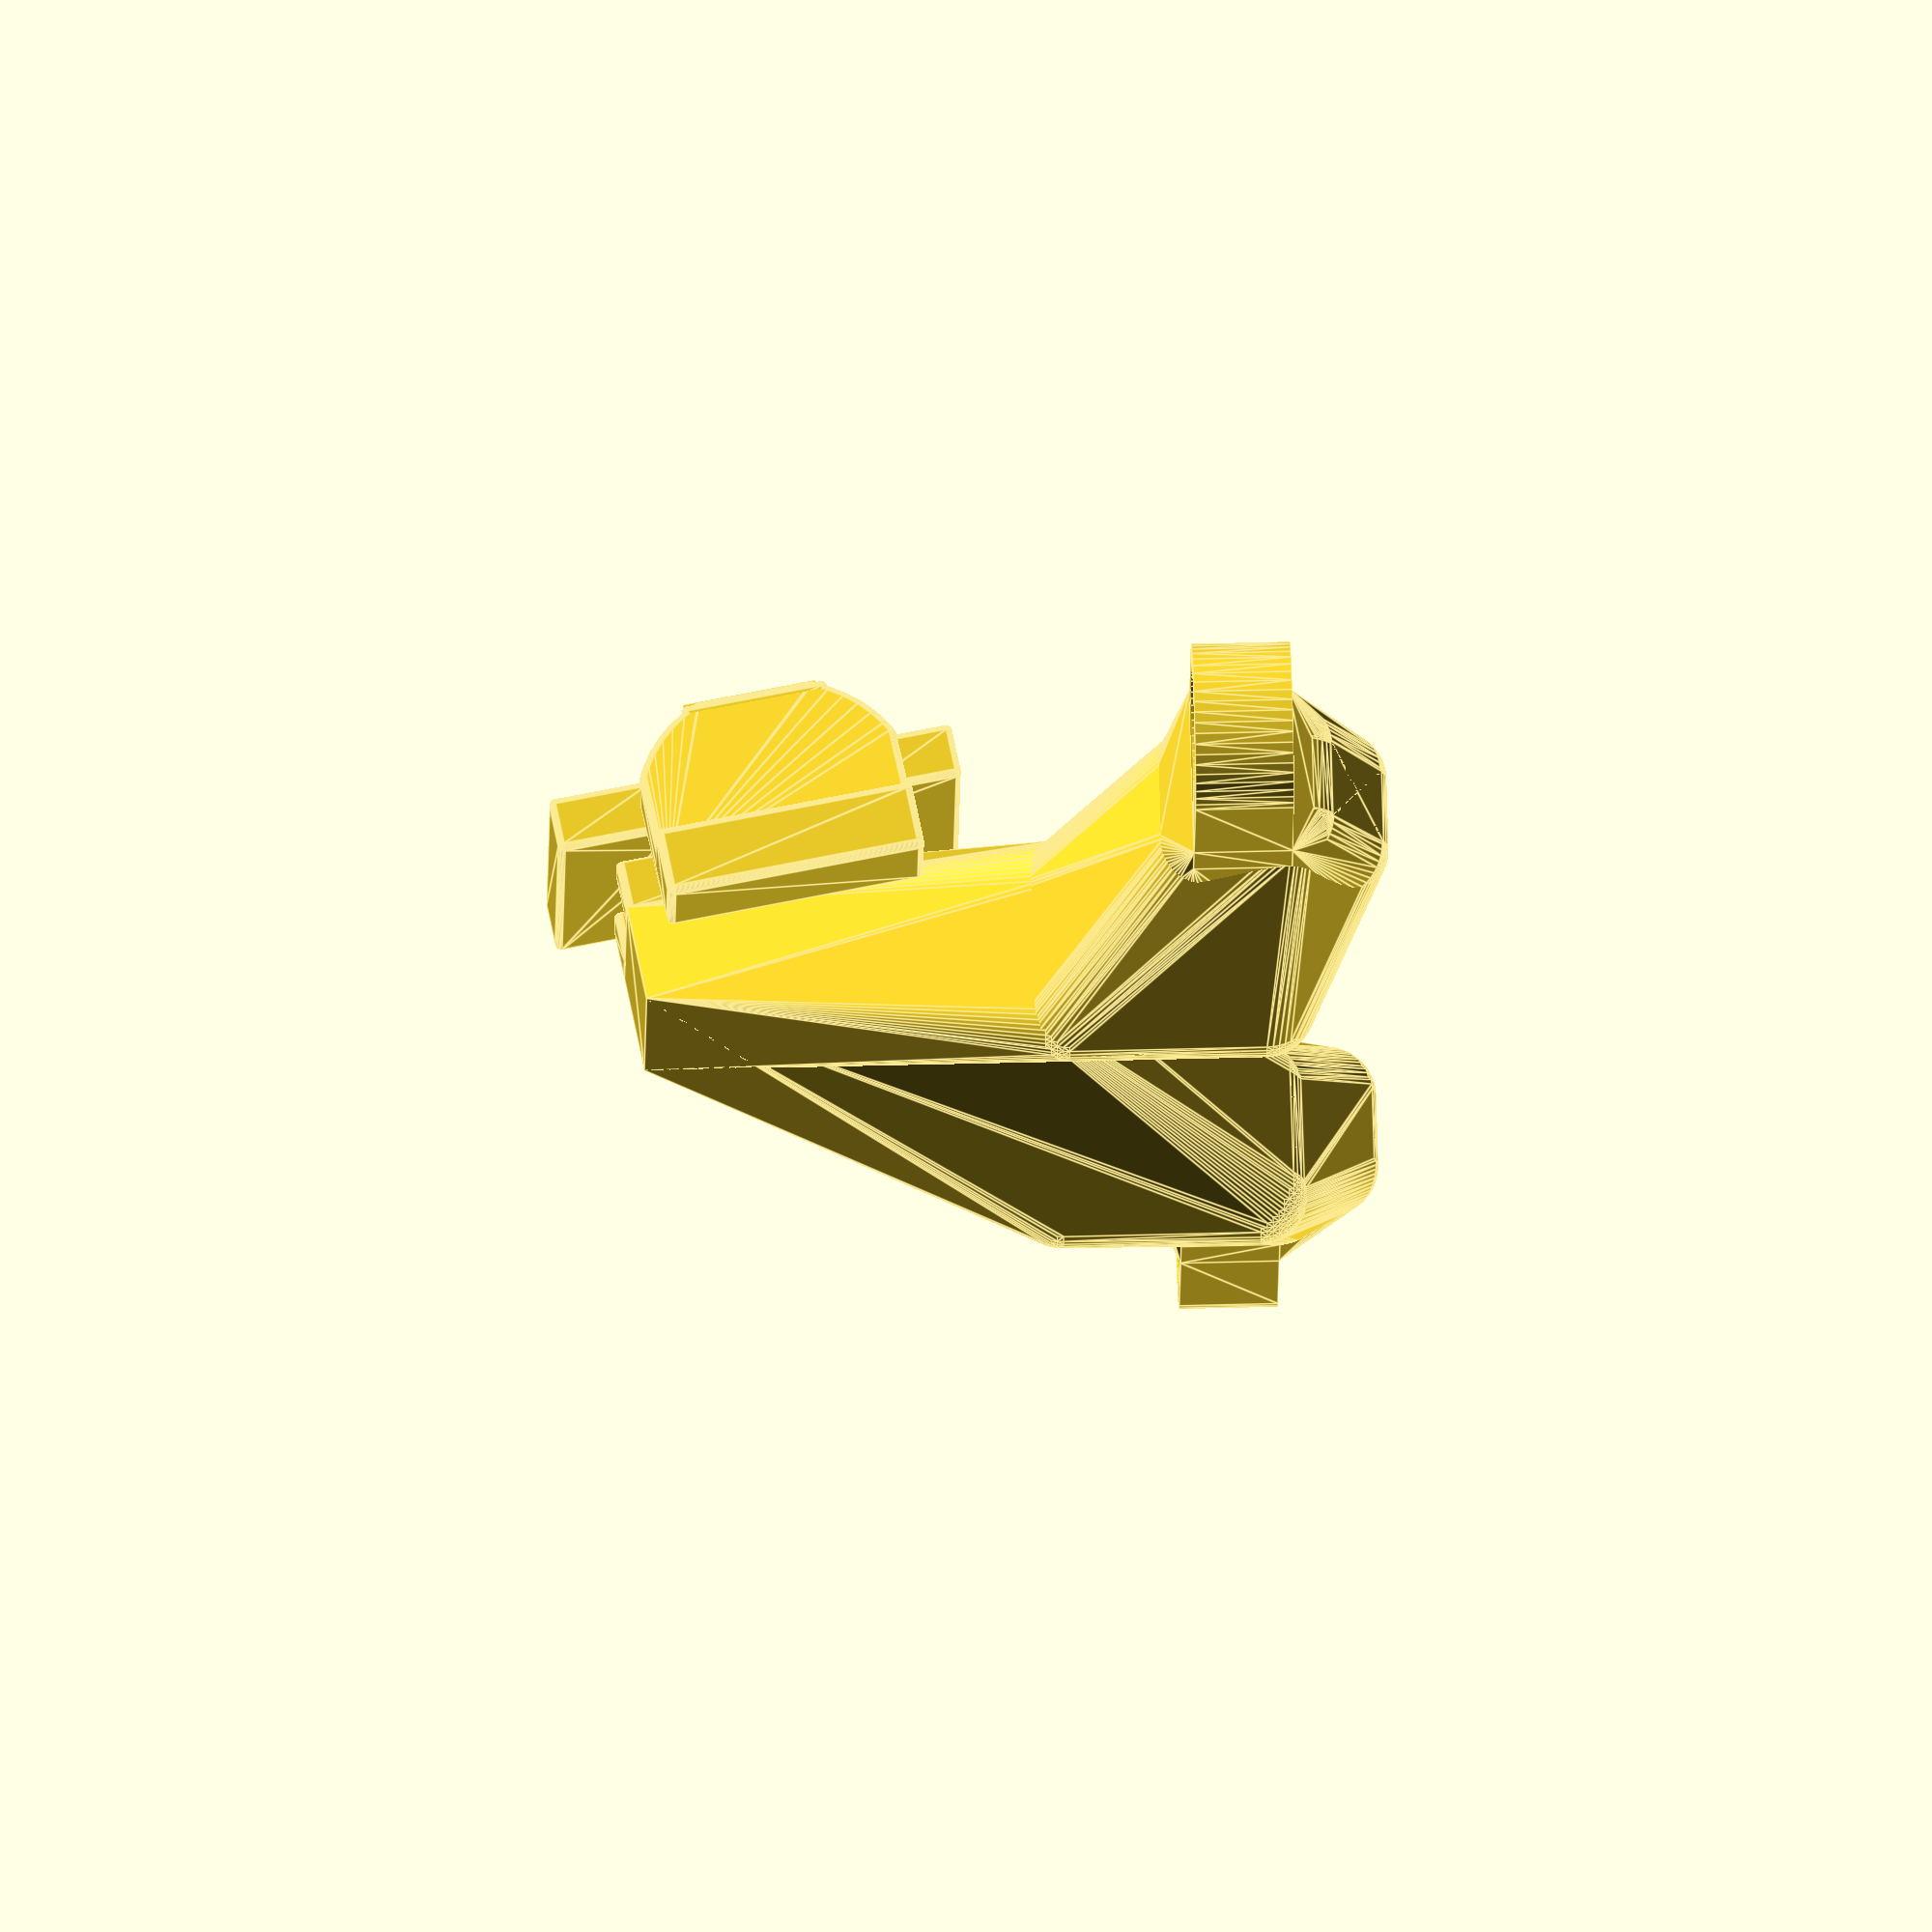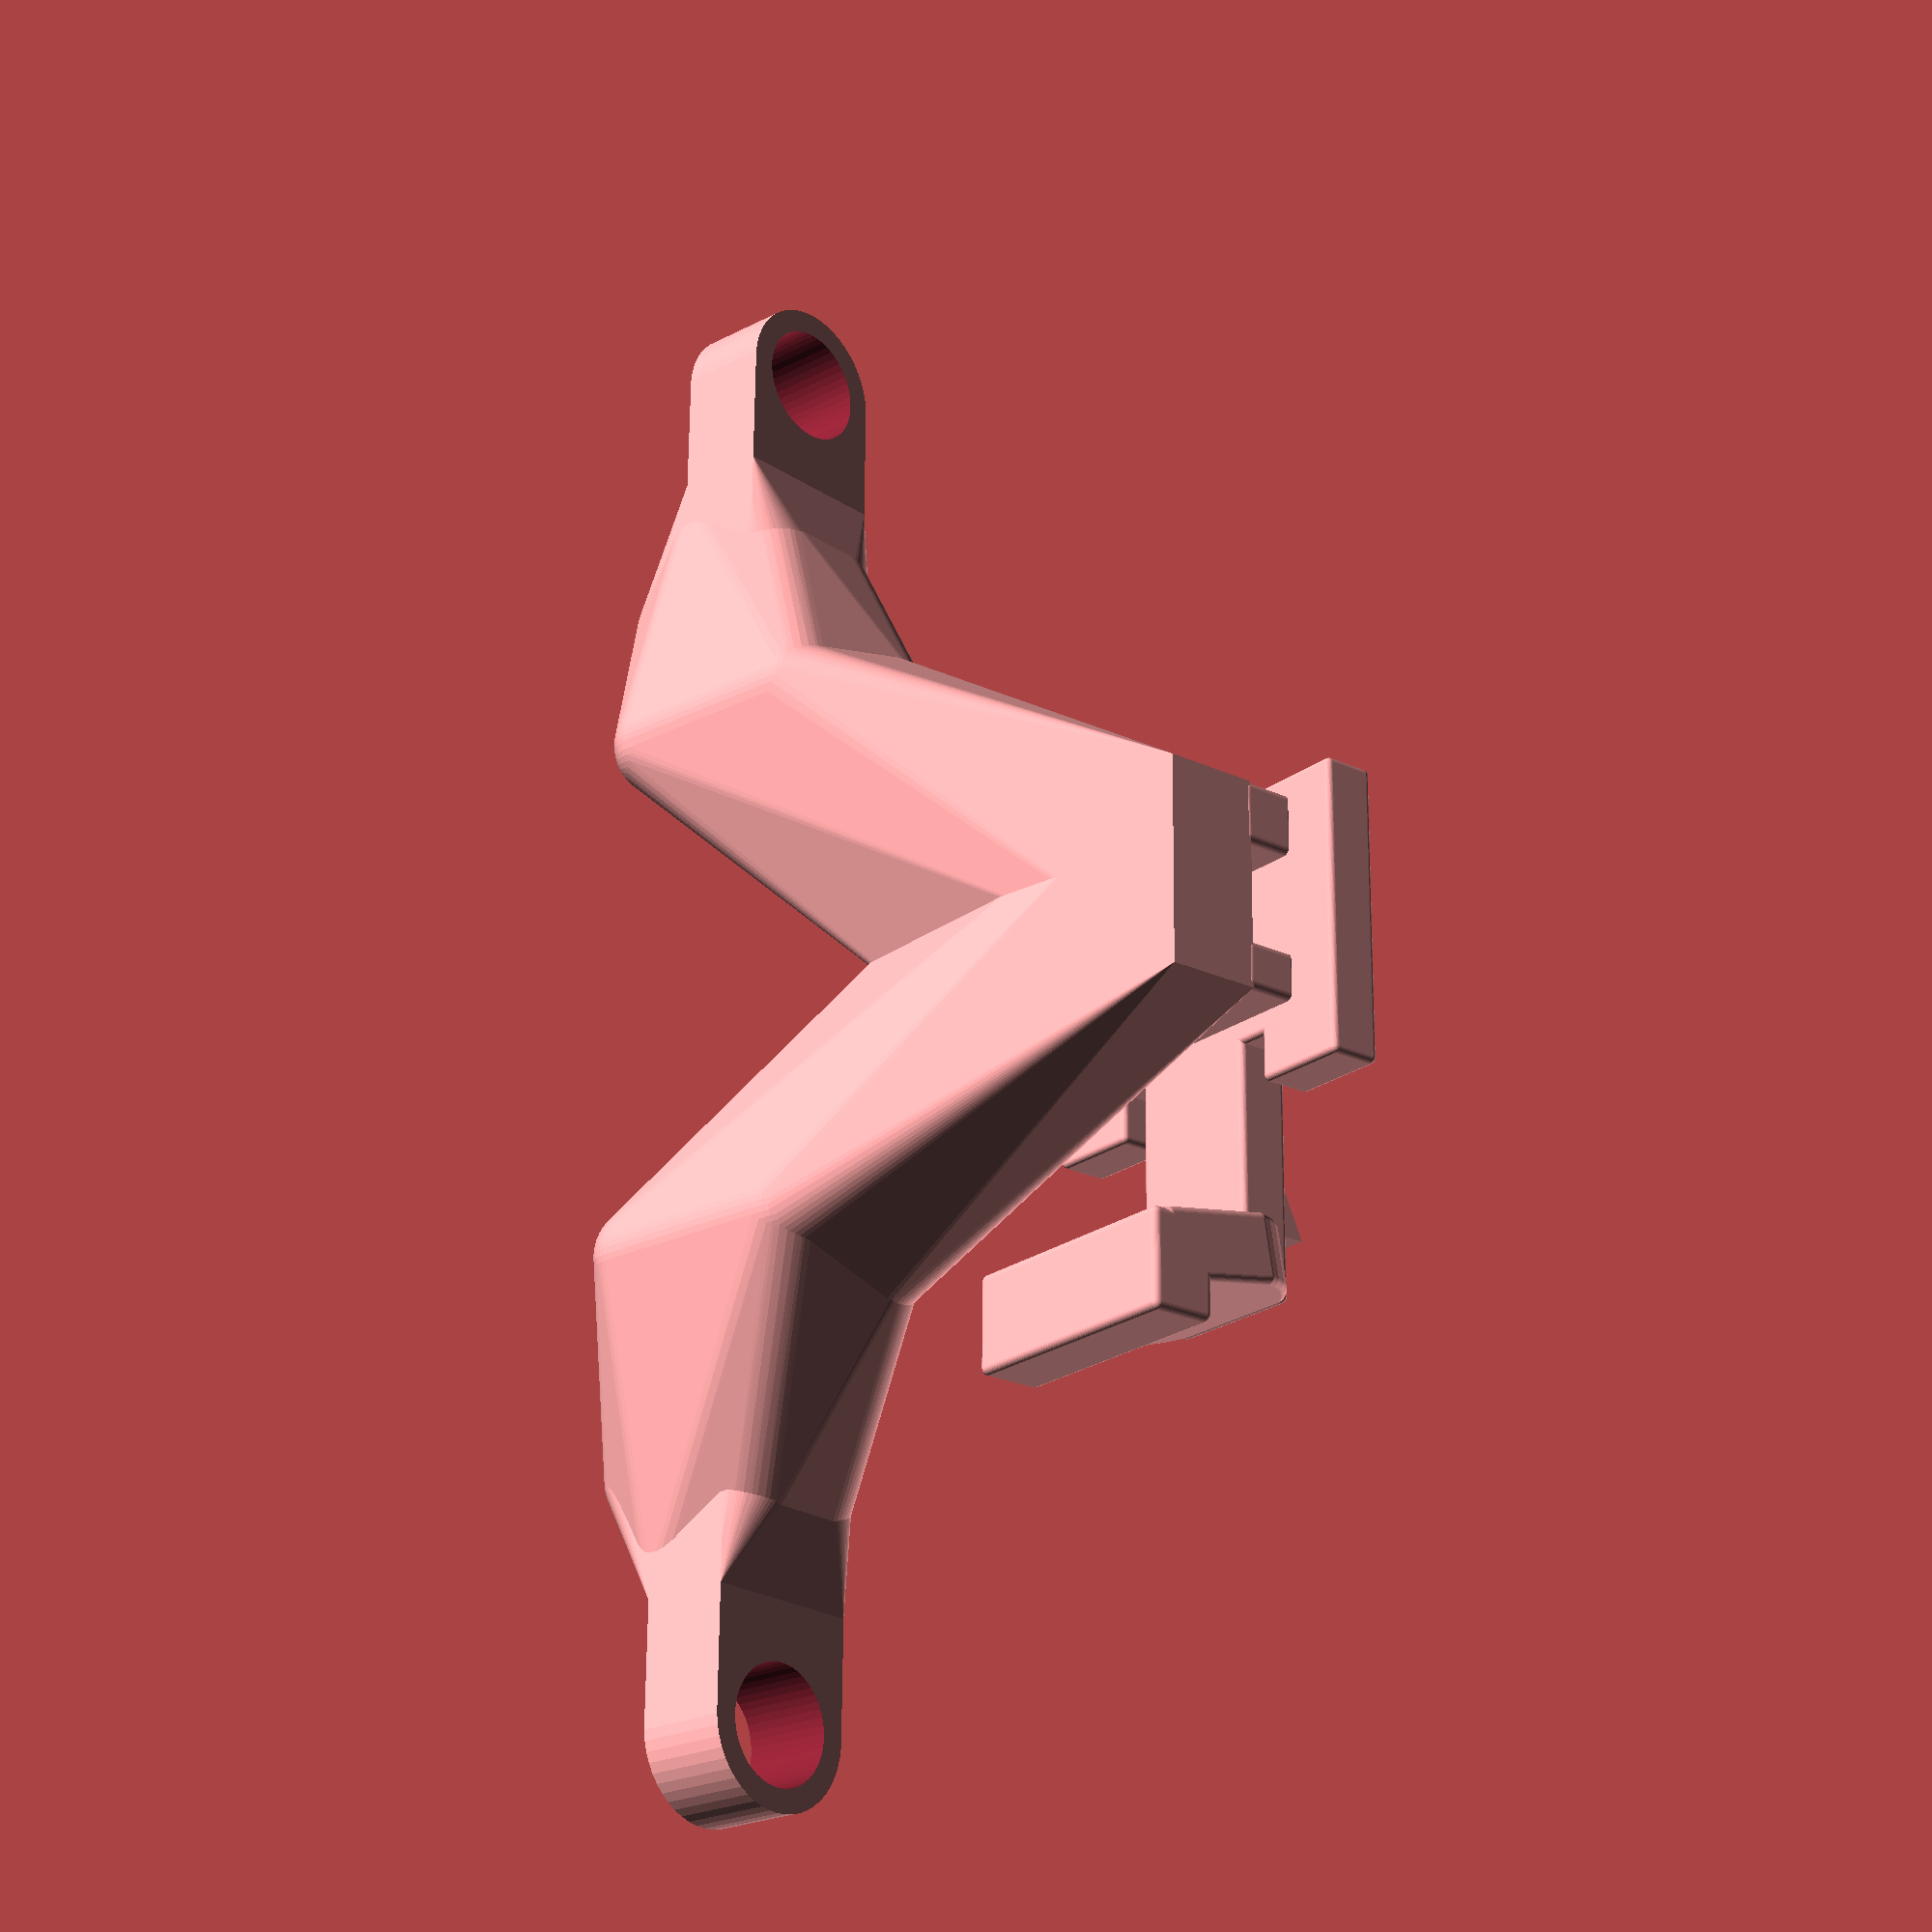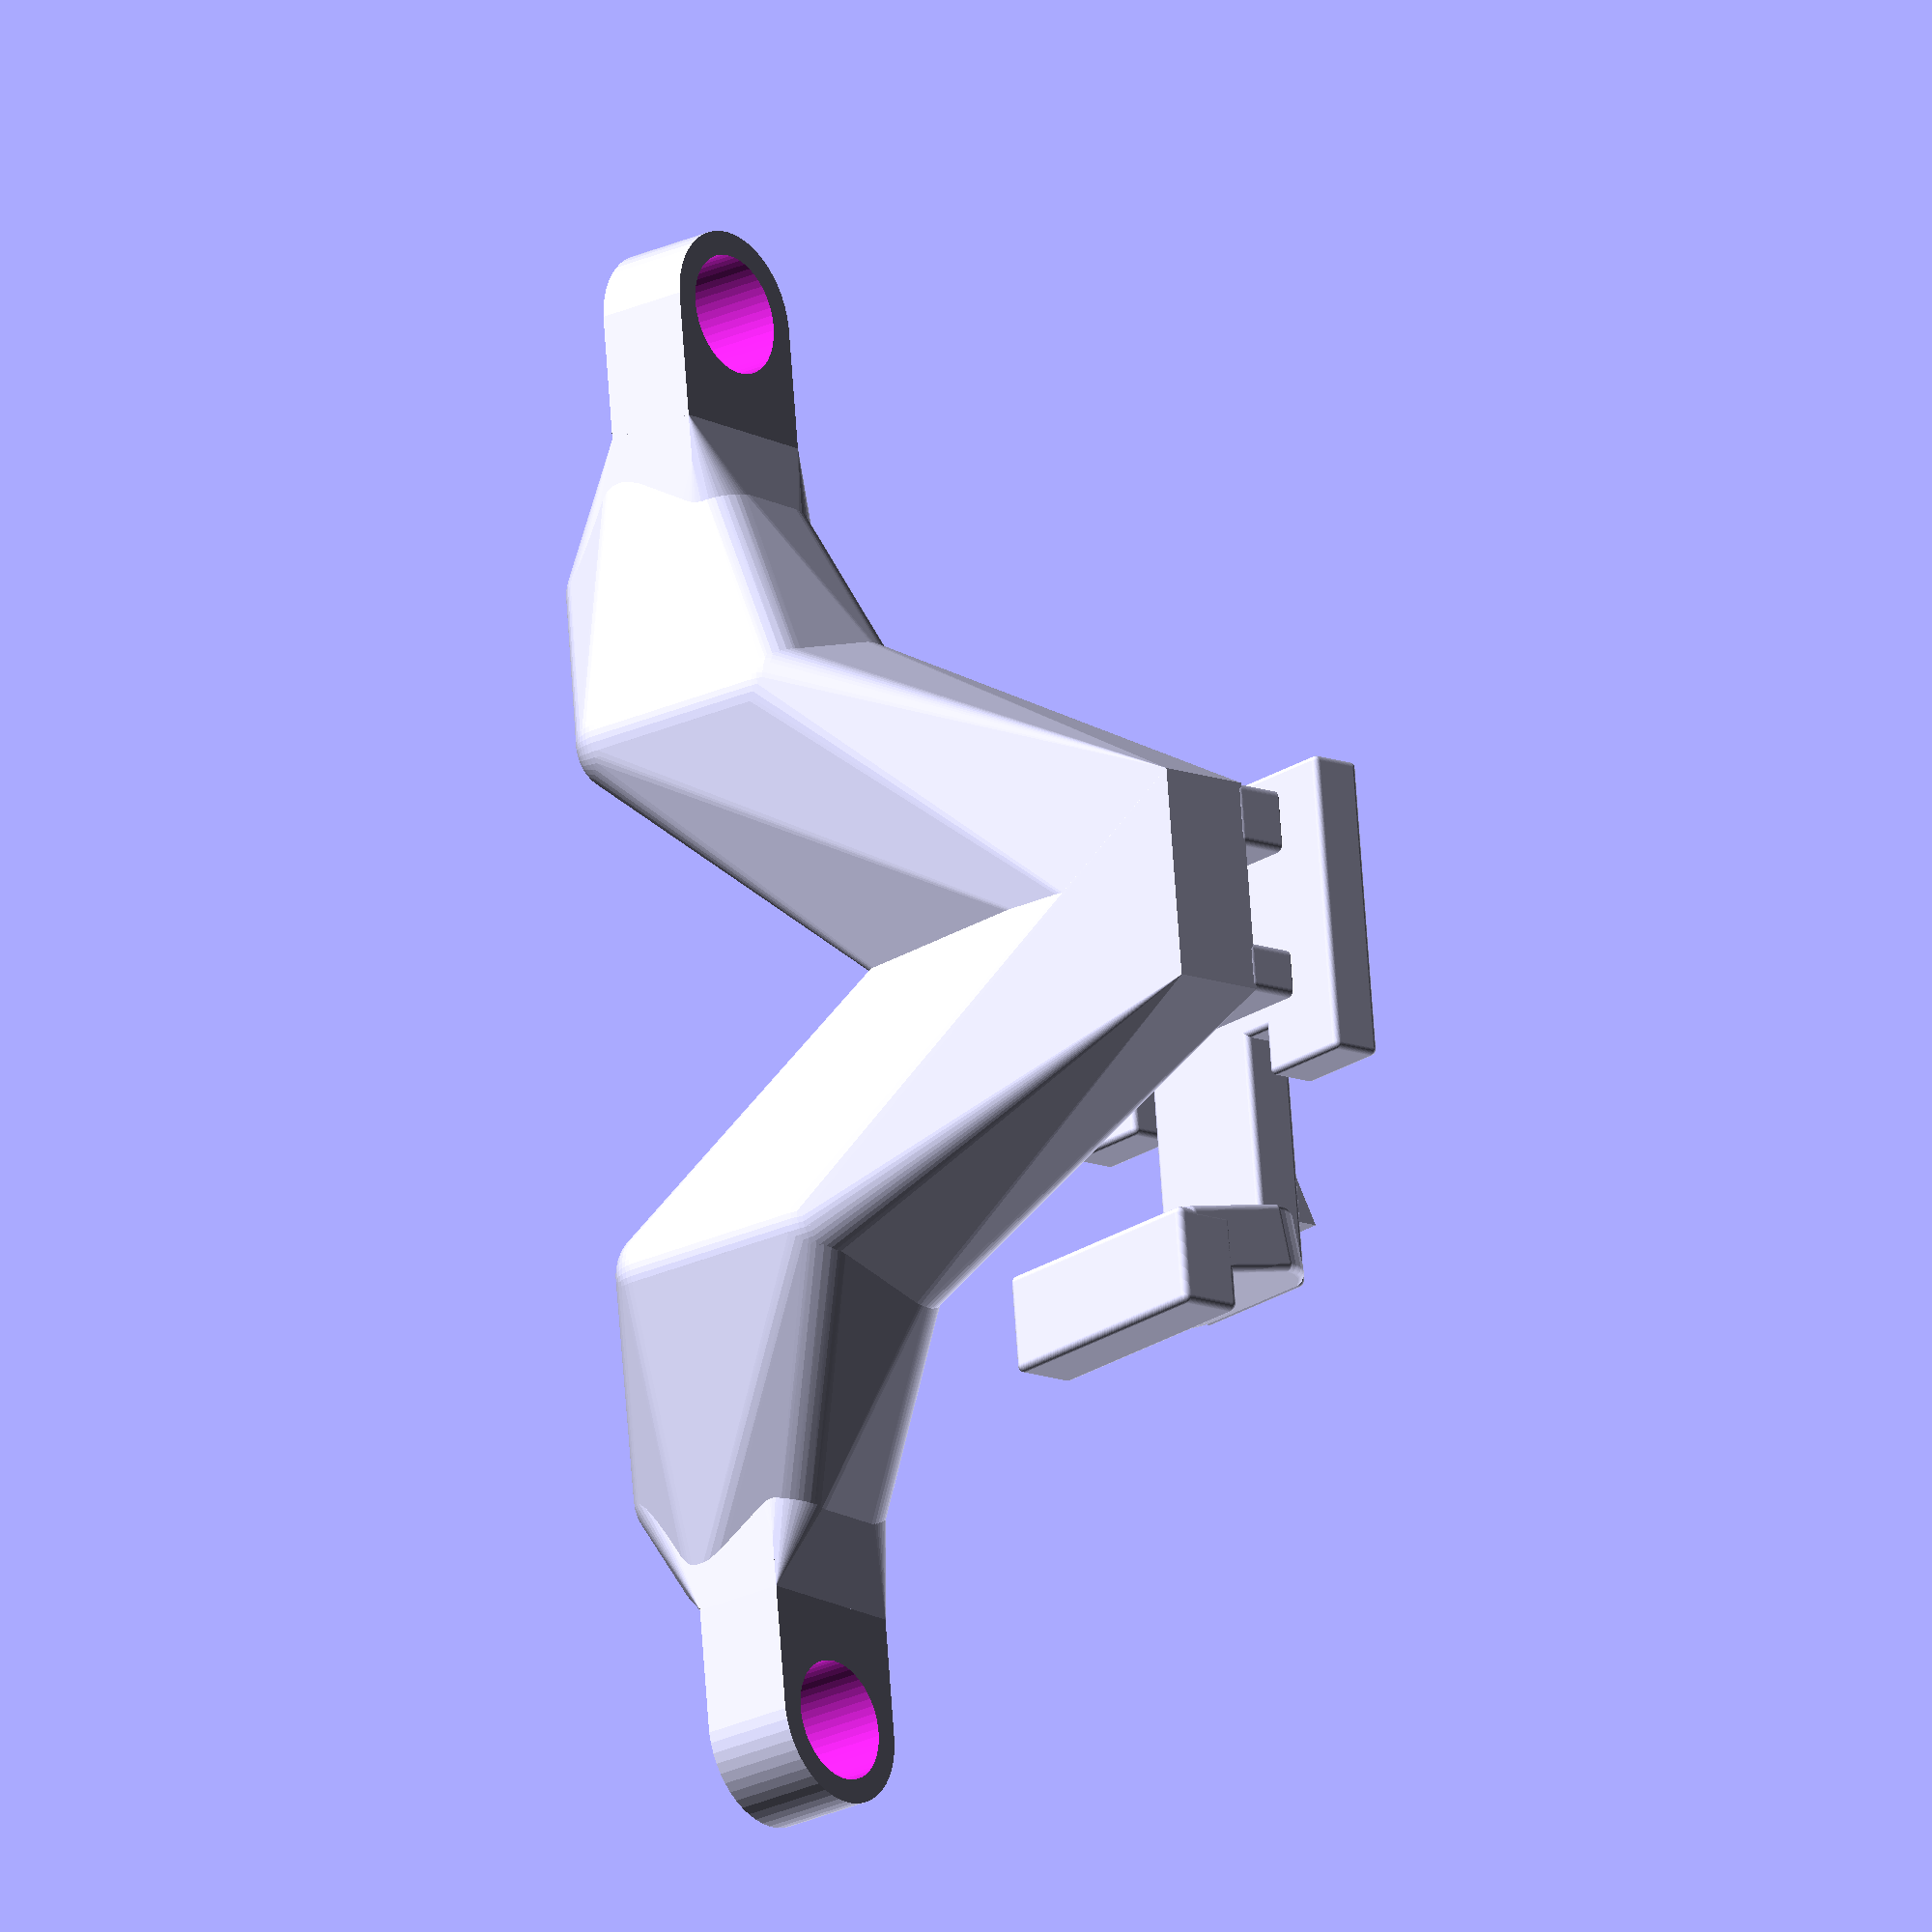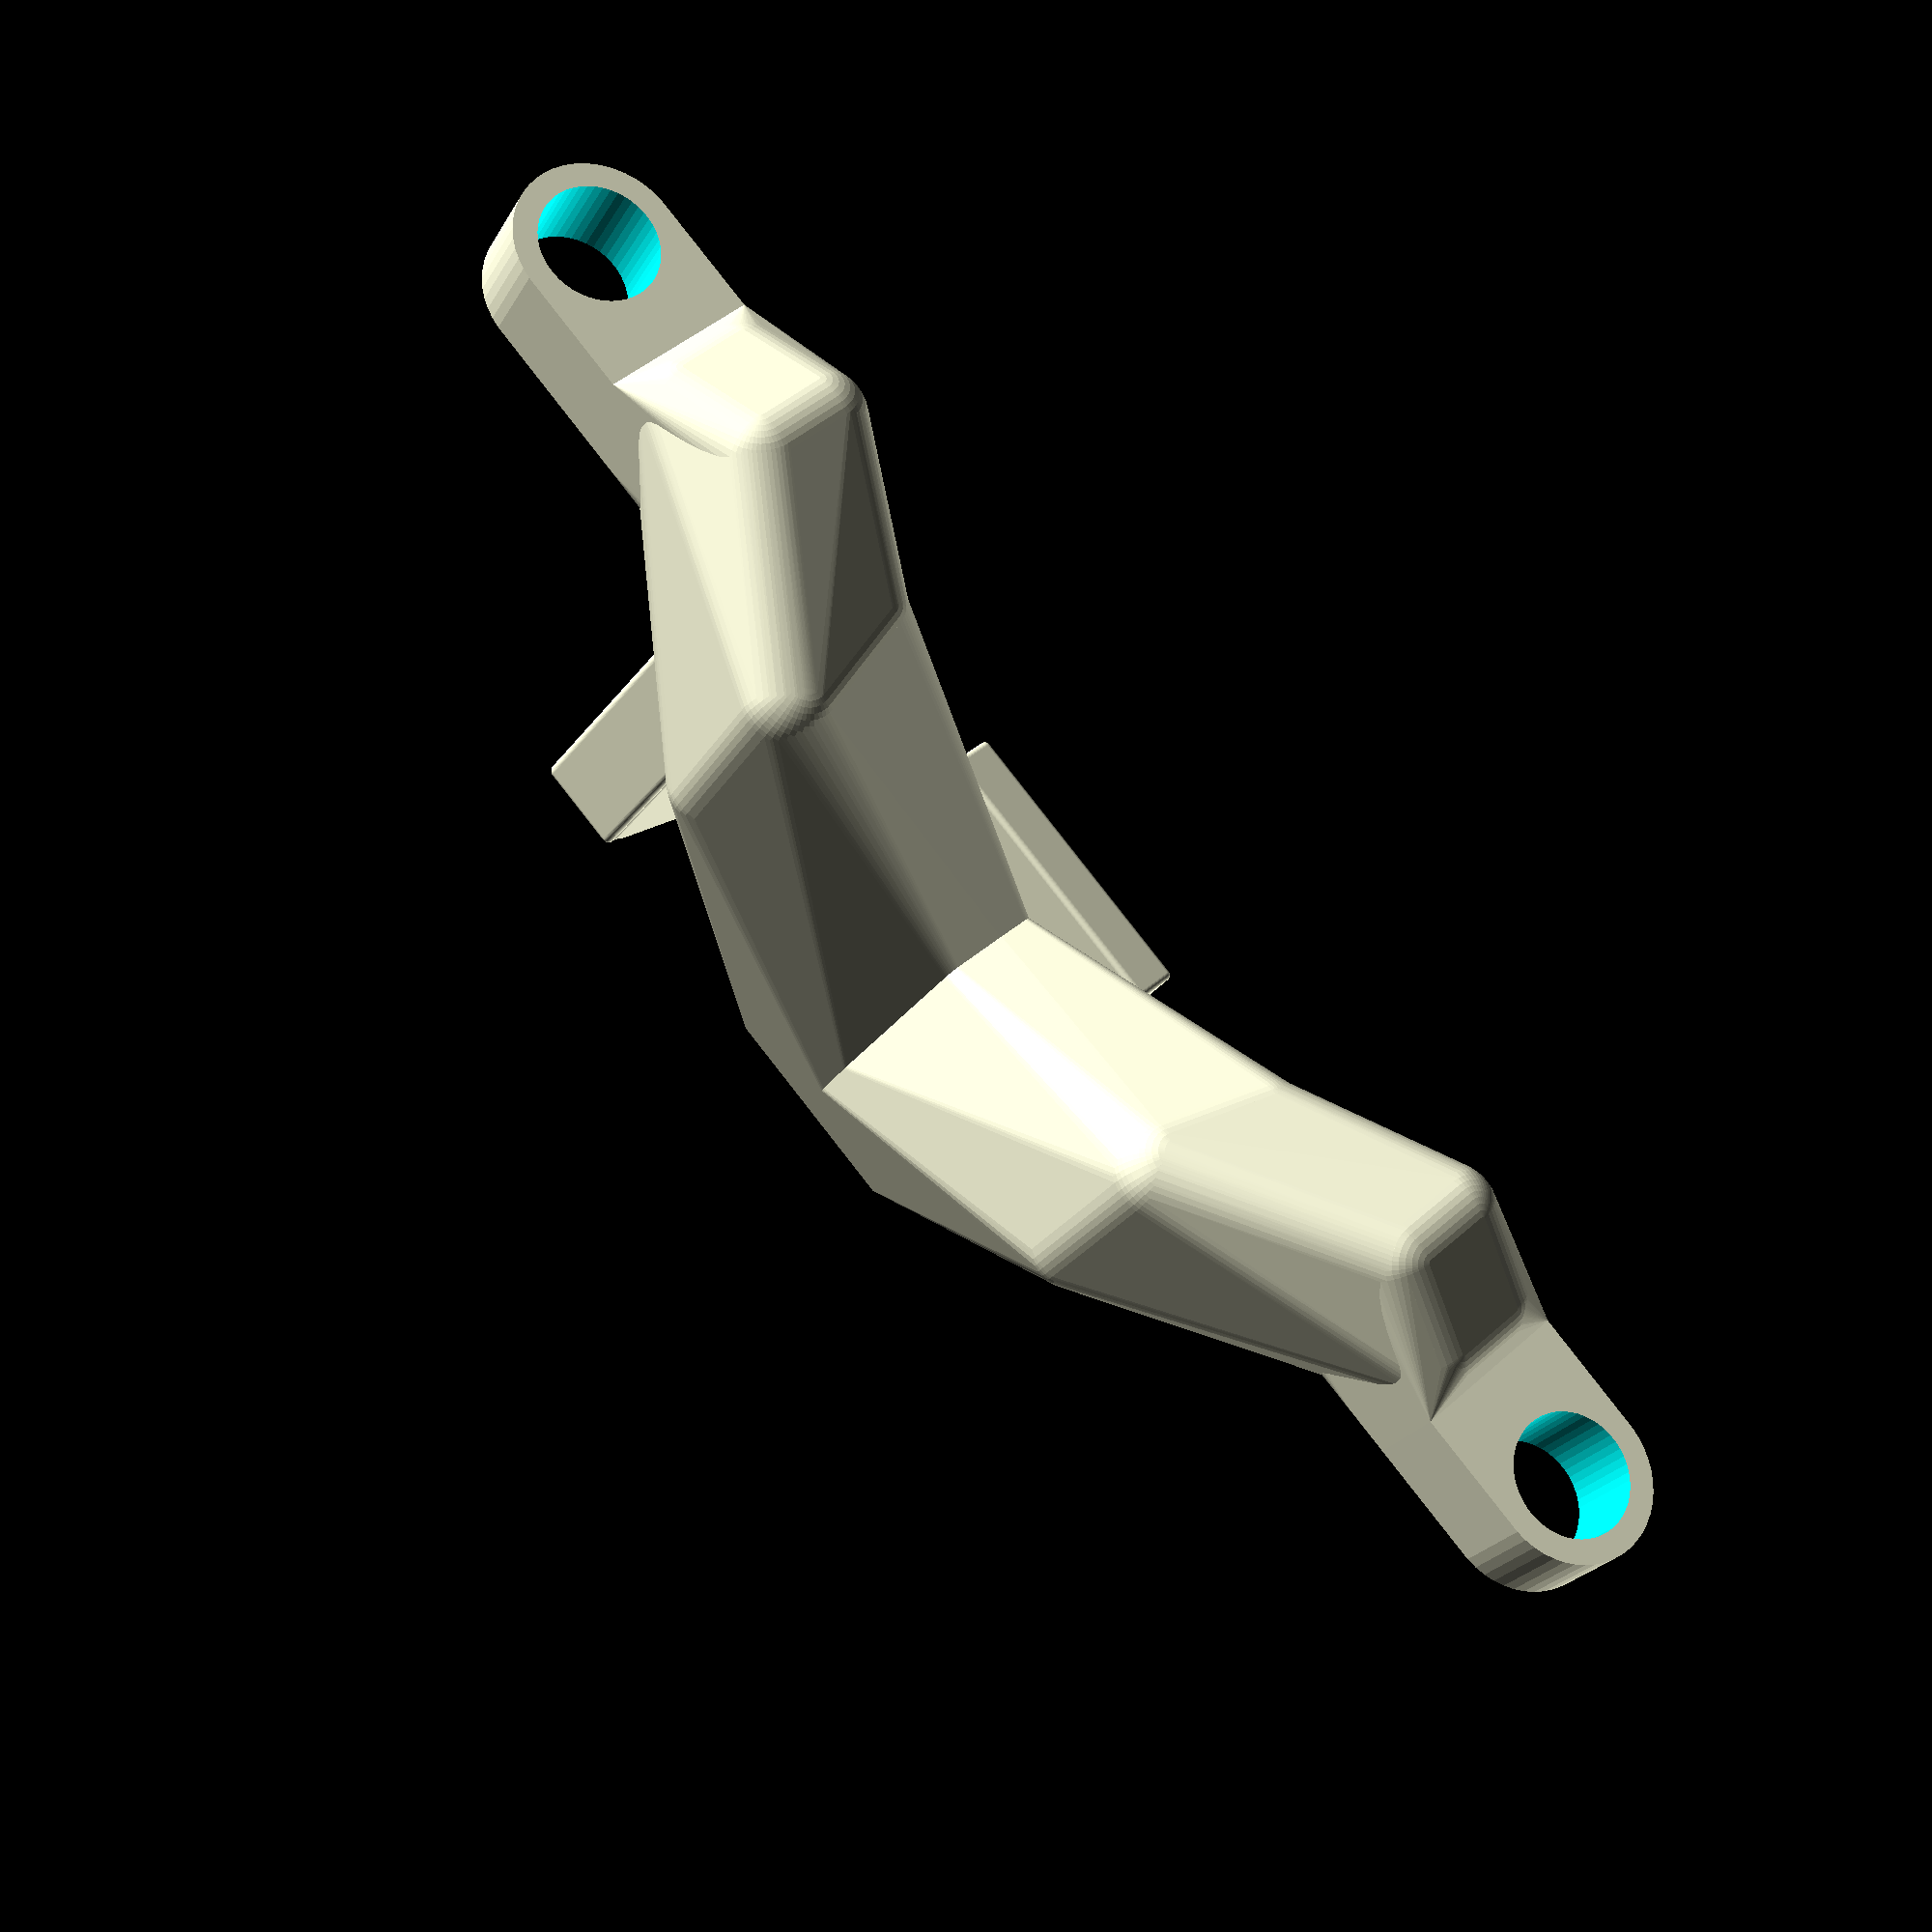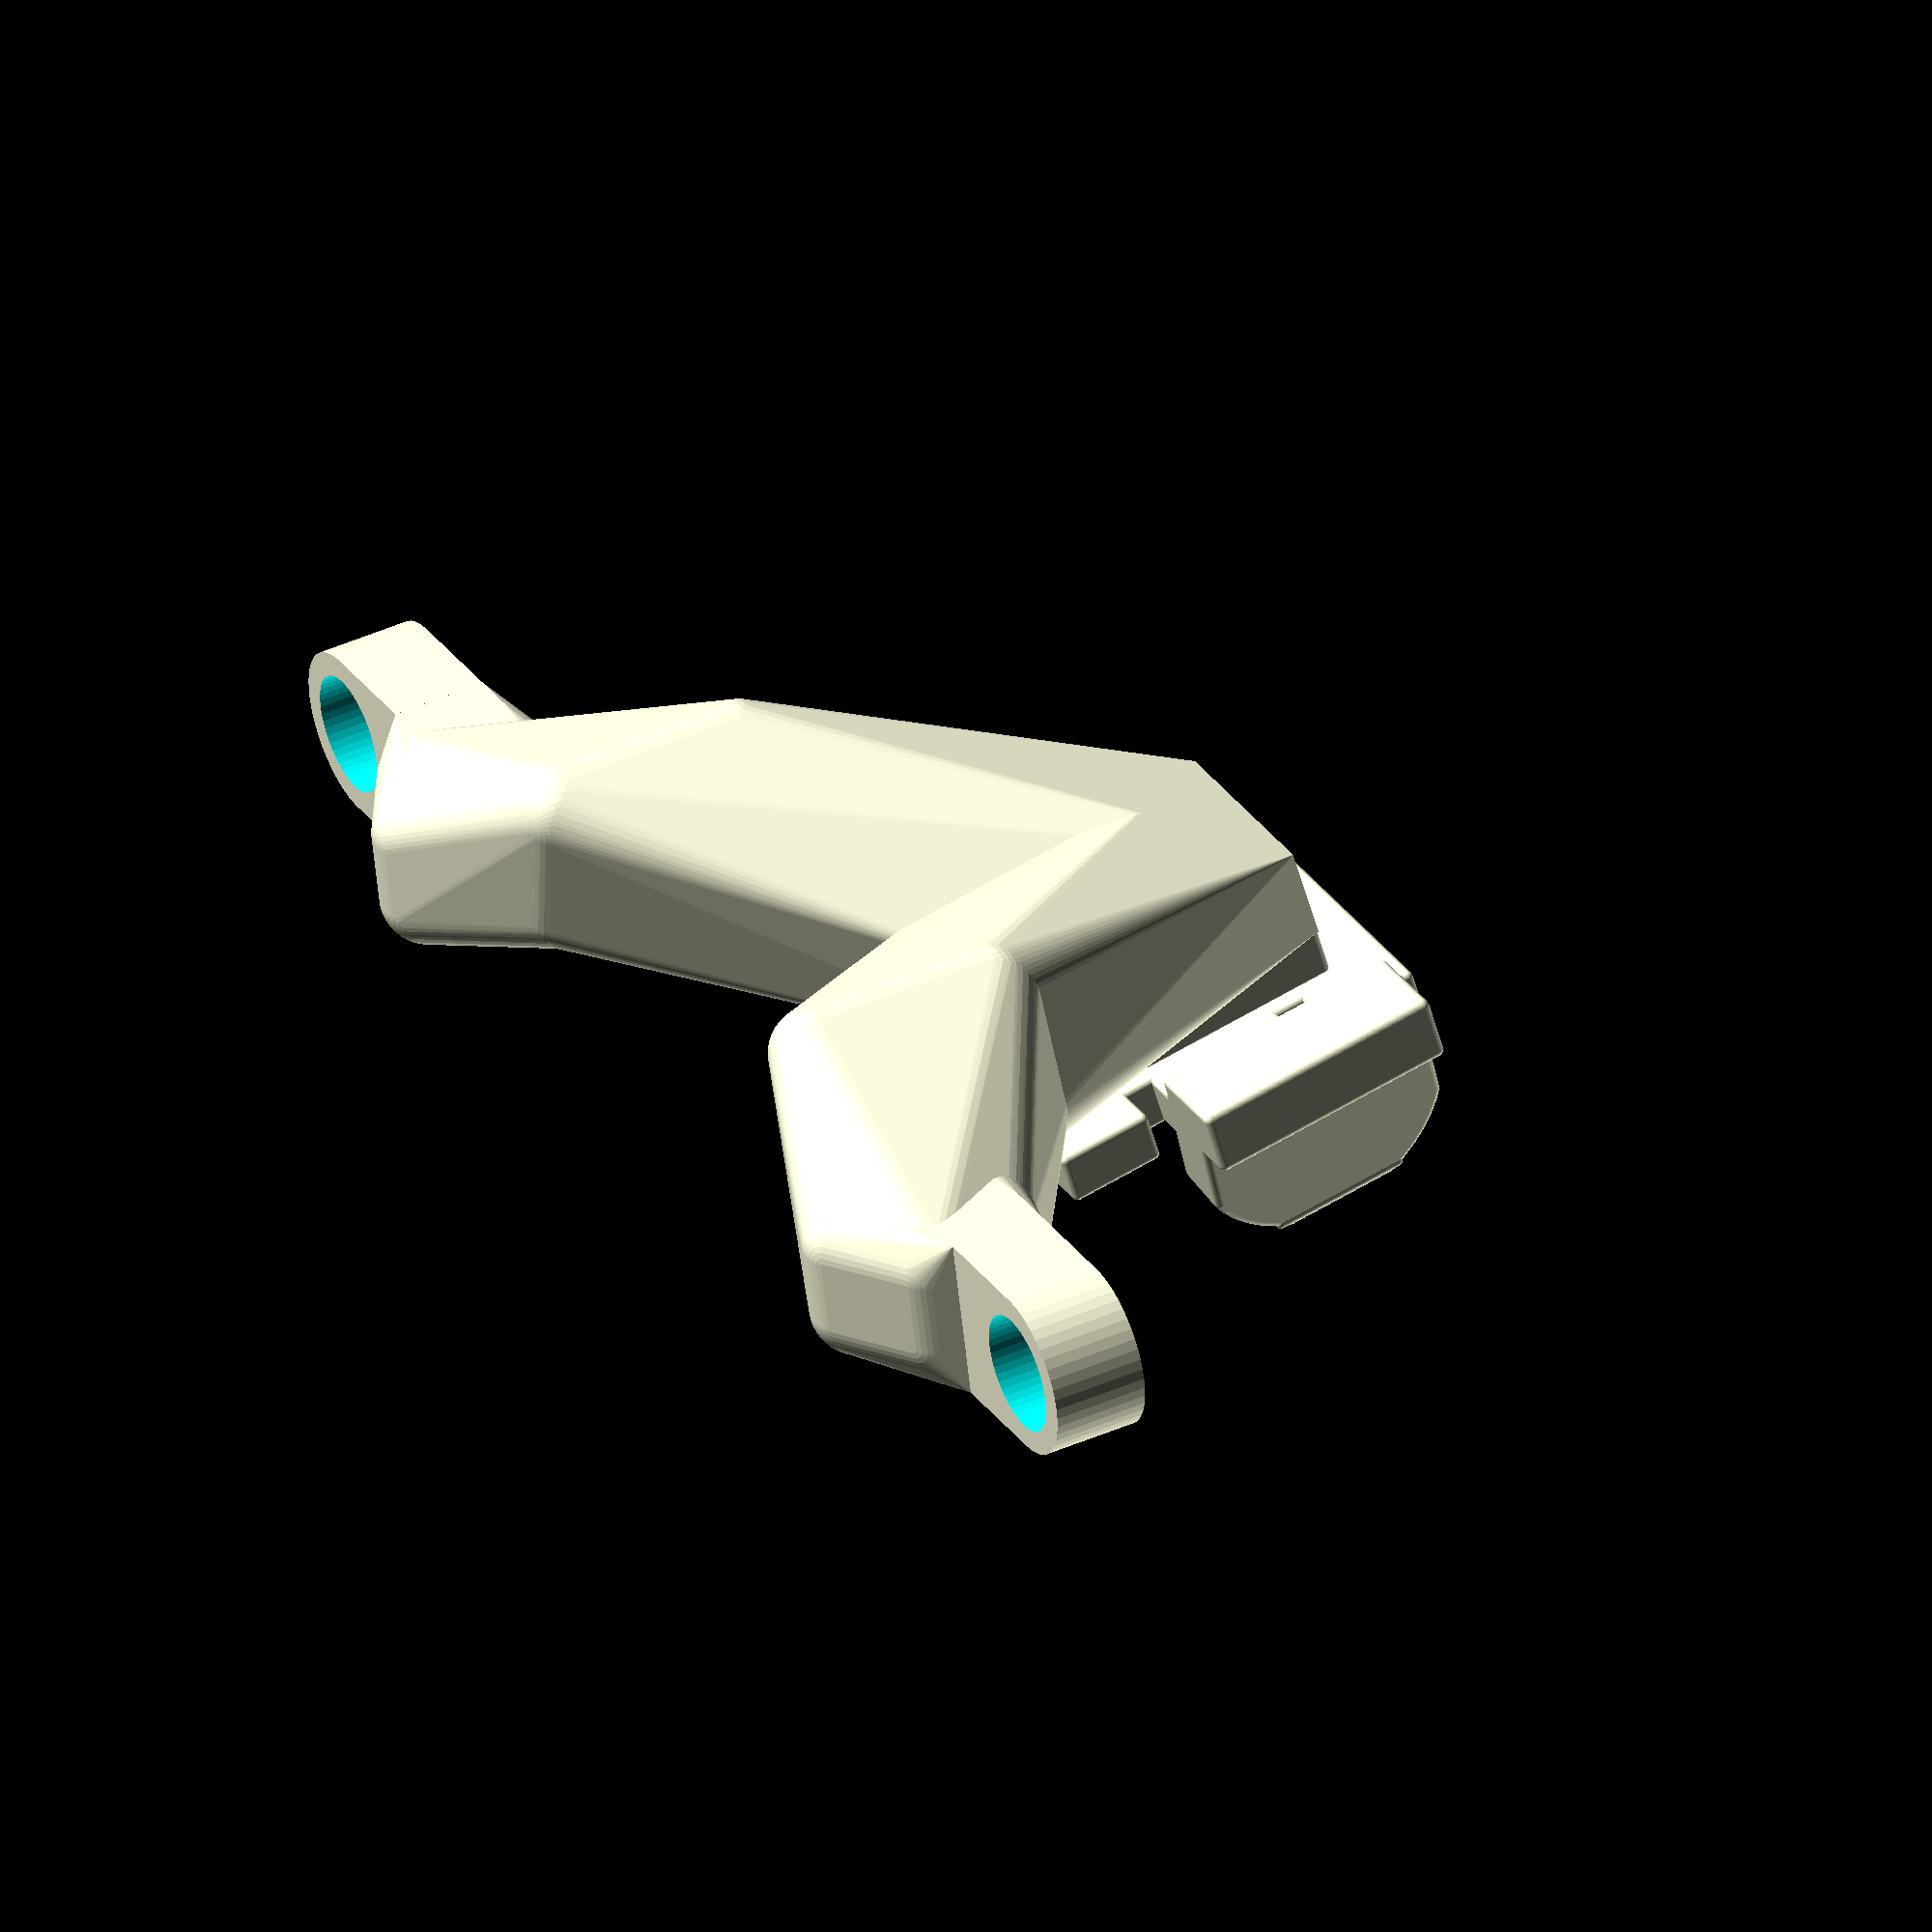
<openscad>
$fn=50;

module chainedHull() {
  // let i be the index of each of our children, but the last one
  union() {
    for(i=[0:$children-2])
      hull() {
        // we then create a hull between child i and i+1
        children(i); // use child() in older versions of Openscad!
        children(i+1); // this shape is i in the next iteration!
      }
  }
}

module ccube(size) {
  translate([-size[0]/2, -size[1]/2, 0])
    cube(size);
}

module spine() {
  hull() {
    sphere(0.7);
    translate([11.8, 0, 0]) sphere(0.7);
  }
}

// flare mount
module flareMount() {
  union() {
    chamfer = 0.5;
    minkowski() {
      // main platform
      linear_extrude(2.25 - chamfer) {
        difference() {
          union() {
            square([16.63 - chamfer, 12.5 - chamfer]);
            translate([5.25, 10]) square([5.5 , 10.3]);
          }
          // cut outs
          translate([3.57, 10]) square([1.68, 2.75]);
          translate([10.75, 10]) square([1.68, 2.75]);
        }
      }
      // camfer
      sphere(chamfer / 2);
    }

    // spines
    translate([2.25, 1.75, 2.25 - chamfer]) spine();
    translate([2.25, 8.80, 2.25 - chamfer]) spine();

    /* tab claw */
    translate([10.70, 15.5, 2]) rotate([0, -90, 0])
      linear_extrude(5.5) {
        polygon([[0, 0], [0, 2.2], [1, 2.2]]);
      }

    // tab head
    translate([3, 18, 1.90 - chamfer])
      rotate([-80, 0, 0])
      minkowski() {
        linear_extrude(2.25) {
          intersection() {
            square([10, 7.75]);
            translate([5, 5])
              circle(5.5);
          }
        }
        // camfer
        sphere(0.30);
      }

    // tab thumb stop
    translate([3, 19.4, -3.65 - chamfer])
      rotate([-90, 0, 0])
      minkowski() {
        linear_extrude(3.5) {
          intersection() {
            square([10, 2.25]);
          }
        }
        // camfer
        sphere(0.30);
      }
  }
}

flareBaseSize = [11.8, 8.8];
module flareBaseShape(chamfer = 0.6) {
  difference() {
    square(flareBaseSize - [chamfer, chamfer]);

    translate([-0.1, 2])
      square([3.1, 4.8]);

    translate([8.9, 2])
      square([3.1, 4.8]);
  }
}
// base
module flareBase() {
  chamfer = 0.6;
  minkowski() {
    linear_extrude(2.5 - chamfer) {
      flareBaseShape(chamfer);
    }

    // camfer
    sphere(chamfer / 2);
  }
}

// flare mount and base
module flare() {
  union() {
    translate([-2.5, -0.9, 2.2])
      flareMount();
    flareBase();
  }
}

boltMountThick = 4;
bolthole=5/2;
boltsupport=2/2;
flareMountY = 2;
bcp = 60;

module swatMount() {
  bOffset=6;
  difference() {
    chainedHull() {
      // bolt mount
      cylinder(r=bolthole+boltsupport, h=boltMountThick);

      // box offset
      translate([bOffset, 0, 0])
        ccube([2, bolthole*2+boltsupport*2, boltMountThick]);

      // tooth
      chamber = 2;
      translate([bOffset+chamber+1, 0, -1])
        rotate([0, 30, 0])
        minkowski() {
          ccube([4, bolthole*2+boltsupport*2 - chamber*2, boltMountThick]);
          sphere(chamber);
        }

      tabYOffset = -3;
      // tab clearance
      translate([bOffset+chamber*2+8, tabYOffset, chamber/2])
        rotate([0, 0, 15])
        minkowski() {
          ccube([0.1, 5, 8]);
          sphere(chamber);
        }

      // flare mount face
      translate([(bcp/2)-(flareBaseSize[1]/2) - 0.09, flareMountY, flareBaseSize[0] + 14.8])
        rotate([90, 90, 0])
        rotate([0, 10, 0])
        linear_extrude(4) {
          flareBaseShape(0);
        }

      // tab clearance
      translate([bcp-bOffset-chamber*2-8, tabYOffset, chamber/2])
        rotate([0, 0, -15])
        minkowski() {
          ccube([0.1, 5, 8]);
          sphere(chamber);
        }

      // tooth
      translate([bcp-bOffset-chamber-1, 0, -1])
        rotate([0, -30, 0])
        minkowski() {
          ccube([4, bolthole*2+boltsupport*2 - chamber*2, boltMountThick]);
          sphere(chamber);
        }

      // box offset
      translate([bcp-bOffset, 0, 0])
        ccube([2, bolthole*2+boltsupport*2,, boltMountThick]);

      // bolt mount
      translate([bcp, 0, 0])
        cylinder(r=bolthole+boltsupport, h=boltMountThick);
    }

    // bolt holes
    translate([0, 0, -1])
      cylinder(r=bolthole, h=boltMountThick+2);
    translate([bcp, 0, -1])
      cylinder(r=bolthole, h=boltMountThick+2);
  }
}


union() {
  swatMount();

  translate([(bcp/2)-(flareBaseSize[0]/2)+1.7, flareMountY + 2, flareBaseSize[1] + 6.5])
  rotate([-90, -90, 0])
  rotate([0, 10, 0])
    flare();
}


</openscad>
<views>
elev=130.9 azim=111.5 roll=91.7 proj=o view=edges
elev=202.6 azim=270.7 roll=228.1 proj=p view=solid
elev=23.0 azim=83.6 roll=309.5 proj=o view=wireframe
elev=22.9 azim=311.8 roll=157.8 proj=p view=solid
elev=136.5 azim=13.0 roll=297.6 proj=o view=wireframe
</views>
